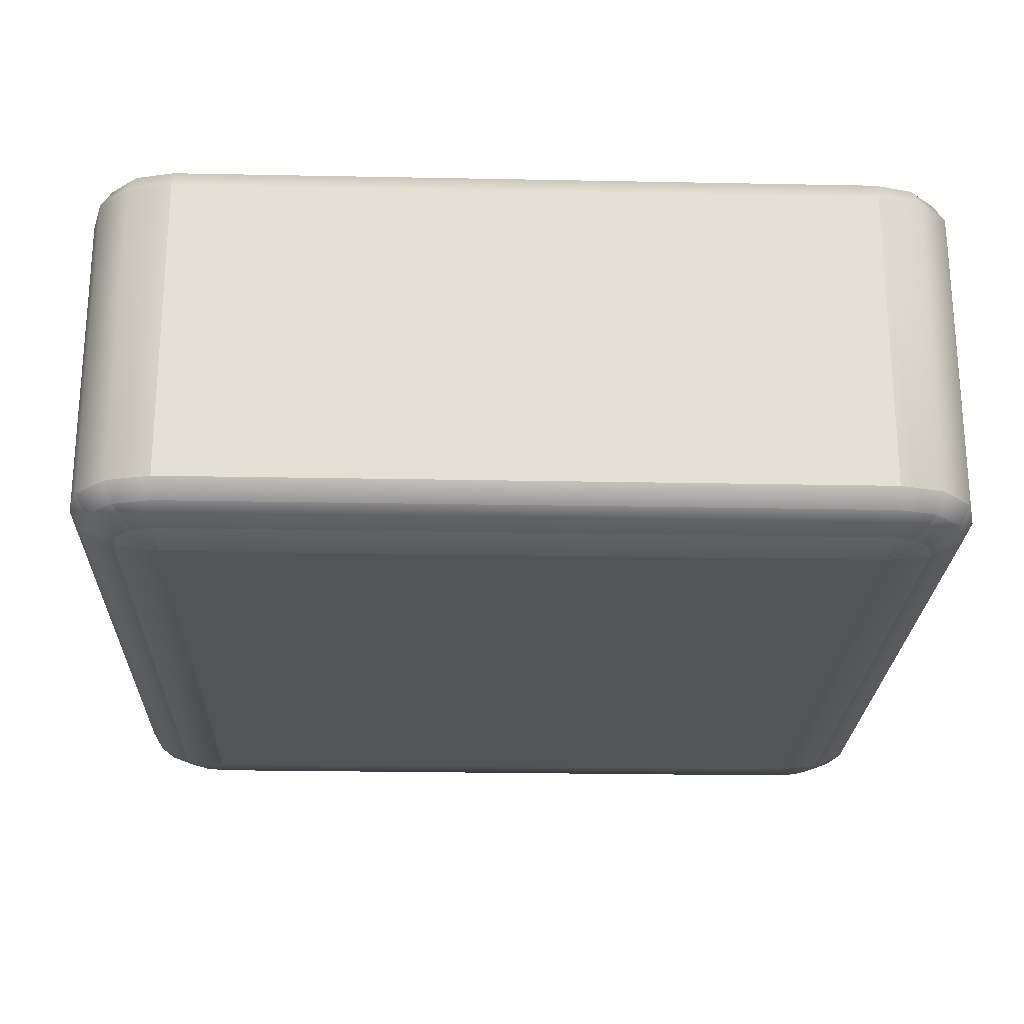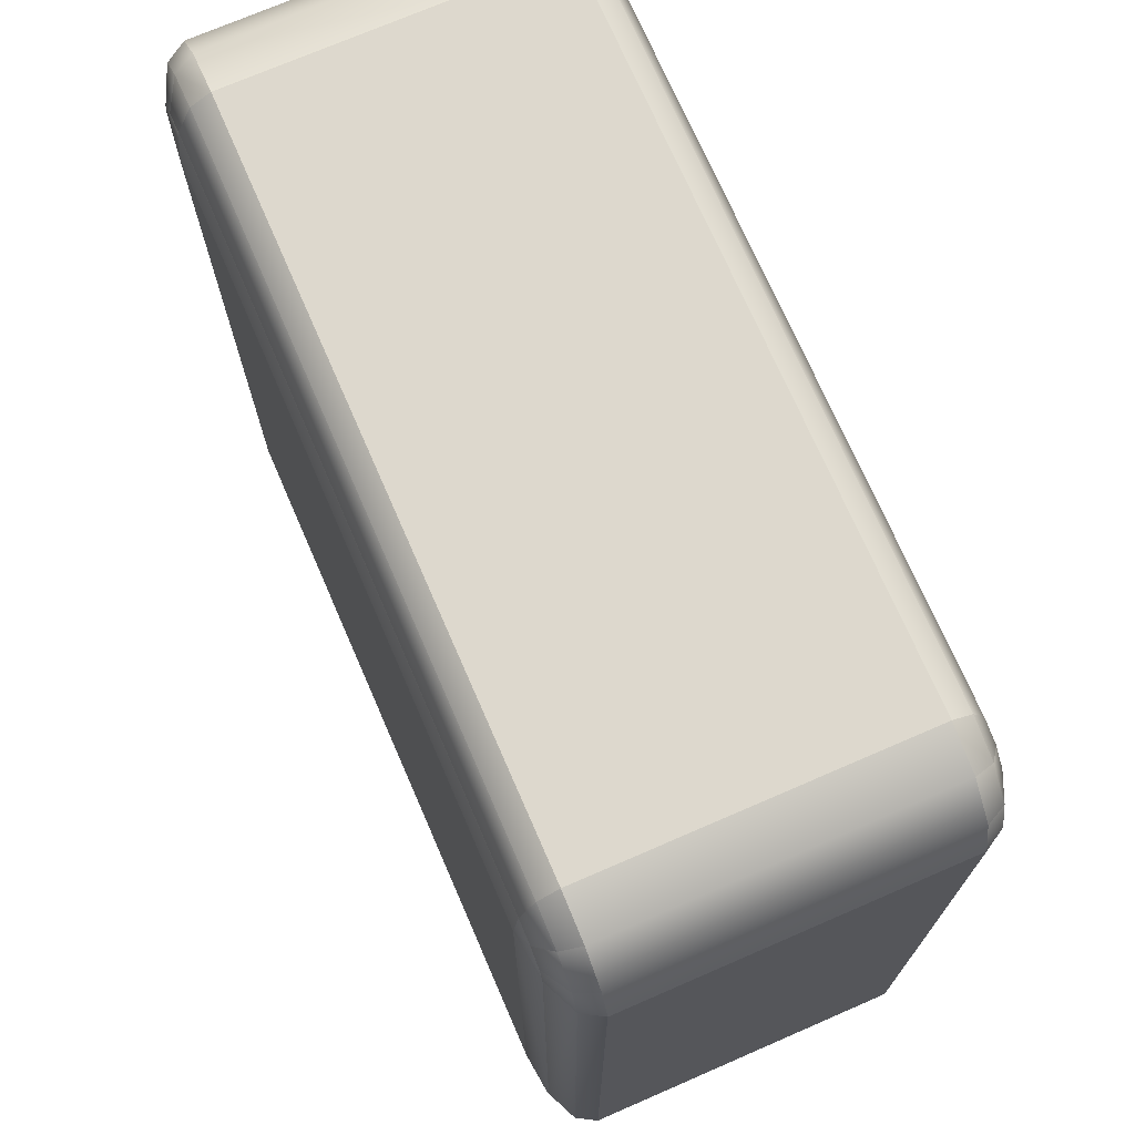
<metadata>
{"format":"obj","ext":"obj","renderer":"f3d","projection":"perspective","resolution":1024,"background":"white","views":[{"elev":-23.4,"azim":-91.9,"up":"+Y"},{"elev":72.3,"azim":66.5,"up":"+Z"}]}
</metadata>
<code>
v 4.9 3.15 -3.95
v 4.9 4.05 4.05
v 4.9 3.15 4.05
v 4.9 4.05 4.05
v 4.9 3.15 -3.95
v 4.9 4.05 -3.95
v 3.9 4.5 4.05
v -4.1 4.5 -3.95
v -4.1 4.5 4.05
v -4.1 4.5 -3.95
v 3.9 4.5 4.05
v 3.9 4.5 -3.95
v -4.1 4.05 -4.95
v 3.9 3.15 -4.95
v -4.1 3.15 -4.95
v 3.9 3.15 -4.95
v -4.1 4.05 -4.95
v 3.9 4.05 -4.95
v -5.1 4.05 -3.95
v -5.1 3.15 4.05
v -5.1 4.05 4.05
v -5.1 3.15 4.05
v -5.1 4.05 -3.95
v -5.1 3.15 -3.95
v 3.9 4.05 5.05
v -4.1 3.15 5.05
v 3.9 3.15 5.05
v -4.1 3.15 5.05
v 3.9 4.05 5.05
v -4.1 4.05 5.05
v 4.15 4.44 4.483
v 3.9 4.5 4.05
v 3.9 4.44 4.55
v 4.766 4.05 -4.45
v 4.333 4.275 -4.7
v 4.65 4.275 -4.383
v 4.333 4.275 -4.7
v 4.766 4.05 -4.45
v 4.4 4.05 -4.816
v 4.333 4.44 4.3
v 3.9 4.5 4.05
v 4.15 4.44 4.483
v -4.533 4.44 -4.2
v -4.533 4.275 -4.7
v -4.85 4.275 -4.383
v -4.533 4.275 -4.7
v -4.533 4.44 -4.2
v -4.35 4.44 -4.383
v -4.85 4.275 -4.383
v -5.1 4.05 -3.95
v -4.966 4.275 -3.95
v -5.1 4.05 -3.95
v -4.85 4.275 -4.383
v -4.966 4.05 -4.45
v -4.6 4.44 -3.95
v -4.85 4.275 -4.383
v -4.966 4.275 -3.95
v -4.85 4.275 -4.383
v -4.6 4.44 -3.95
v -4.533 4.44 -4.2
v 4.65 4.275 -4.383
v 4.4 4.44 -3.95
v 4.766 4.275 -3.95
v 4.4 4.44 -3.95
v 4.65 4.275 -4.383
v 4.333 4.44 -4.2
v 4.333 4.44 -4.2
v 4.15 4.44 -4.383
v 3.9 4.5 -3.95
v -4.533 4.275 -4.7
v -4.1 4.05 -4.95
v -4.6 4.05 -4.816
v -4.1 4.05 -4.95
v -4.533 4.275 -4.7
v -4.1 4.275 -4.816
v -4.85 4.275 -4.383
v -4.6 4.05 -4.816
v -4.966 4.05 -4.45
v -4.6 4.05 -4.816
v -4.85 4.275 -4.383
v -4.533 4.275 -4.7
v 4.766 4.05 -4.45
v 4.766 4.275 -3.95
v 4.9 4.05 -3.95
v 4.766 4.275 -3.95
v 4.766 4.05 -4.45
v 4.65 4.275 -4.383
v 4.333 4.44 -4.2
v 4.333 4.275 -4.7
v 4.15 4.44 -4.383
v 4.333 4.275 -4.7
v 4.333 4.44 -4.2
v 4.65 4.275 -4.383
v -4.1 4.5 -3.95
v -4.35 4.44 -4.383
v -4.533 4.44 -4.2
v -4.1 4.44 -4.45
v -4.35 4.44 -4.383
v -4.1 4.5 -3.95
v 3.9 4.275 -4.816
v 4.4 4.05 -4.816
v 3.9 4.05 -4.95
v 4.4 4.05 -4.816
v 3.9 4.275 -4.816
v 4.333 4.275 -4.7
v 4.15 4.44 4.483
v 3.9 4.275 4.916
v 4.333 4.275 4.8
v 3.9 4.275 4.916
v 4.15 4.44 4.483
v 3.9 4.44 4.55
v -4.35 4.44 -4.383
v -4.1 4.275 -4.816
v -4.533 4.275 -4.7
v -4.1 4.275 -4.816
v -4.35 4.44 -4.383
v -4.1 4.44 -4.45
v 4.4 4.44 -3.95
v 4.333 4.44 -4.2
v 3.9 4.5 -3.95
v 3.9 4.44 -4.45
v 4.333 4.275 -4.7
v 3.9 4.275 -4.816
v 4.333 4.275 -4.7
v 3.9 4.44 -4.45
v 4.15 4.44 -4.383
v 4.15 4.44 -4.383
v 3.9 4.44 -4.45
v 3.9 4.5 -3.95
v -4.1 4.5 -3.95
v -4.533 4.44 -4.2
v -4.6 4.44 -3.95
v 4.4 4.44 4.05
v 3.9 4.5 4.05
v 4.333 4.44 4.3
v 4.766 4.275 4.05
v 4.333 4.44 4.3
v 4.65 4.275 4.483
v 4.333 4.44 4.3
v 4.766 4.275 4.05
v 4.4 4.44 4.05
v -4.85 4.275 4.483
v -4.6 4.44 4.05
v -4.966 4.275 4.05
v -4.6 4.44 4.05
v -4.85 4.275 4.483
v -4.533 4.44 4.3
v -4.1 4.5 4.05
v -4.35 4.44 4.483
v -4.1 4.44 4.55
v -4.1 4.5 4.05
v -4.533 4.44 4.3
v -4.35 4.44 4.483
v -4.533 4.275 4.8
v -4.533 4.44 4.3
v -4.85 4.275 4.483
v -4.533 4.44 4.3
v -4.533 4.275 4.8
v -4.35 4.44 4.483
v 4.9 4.05 4.05
v 4.65 4.275 4.483
v 4.766 4.05 4.55
v 4.65 4.275 4.483
v 4.9 4.05 4.05
v 4.766 4.275 4.05
v -4.85 4.275 4.483
v -5.1 4.05 4.05
v -4.966 4.05 4.55
v -5.1 4.05 4.05
v -4.85 4.275 4.483
v -4.966 4.275 4.05
v -4.533 4.275 4.8
v -4.966 4.05 4.55
v -4.6 4.05 4.916
v -4.966 4.05 4.55
v -4.533 4.275 4.8
v -4.85 4.275 4.483
v -4.1 4.5 4.05
v -4.6 4.44 4.05
v -4.533 4.44 4.3
v -4.1 4.44 4.55
v -4.533 4.275 4.8
v -4.1 4.275 4.916
v -4.533 4.275 4.8
v -4.1 4.44 4.55
v -4.35 4.44 4.483
v 4.333 4.275 4.8
v 3.9 4.05 5.05
v 4.4 4.05 4.916
v 3.9 4.05 5.05
v 4.333 4.275 4.8
v 3.9 4.275 4.916
v 4.65 4.275 4.483
v 4.4 4.05 4.916
v 4.766 4.05 4.55
v 4.4 4.05 4.916
v 4.65 4.275 4.483
v 4.333 4.275 4.8
v -4.1 4.275 4.916
v -4.6 4.05 4.916
v -4.1 4.05 5.05
v -4.6 4.05 4.916
v -4.1 4.275 4.916
v -4.533 4.275 4.8
v 4.333 4.275 4.8
v 4.333 4.44 4.3
v 4.15 4.44 4.483
v 4.333 4.44 4.3
v 4.333 4.275 4.8
v 4.65 4.275 4.483
v -4.1 4.44 -4.45
v 3.9 4.275 -4.816
v -4.1 4.275 -4.816
v 3.9 4.275 -4.816
v -4.1 4.44 -4.45
v 3.9 4.44 -4.45
v 4.766 3.15 -4.45
v 4.9 4.05 -3.95
v 4.9 3.15 -3.95
v 4.9 4.05 -3.95
v 4.766 3.15 -4.45
v 4.766 4.05 -4.45
v -4.1 4.275 -4.816
v 3.9 4.05 -4.95
v -4.1 4.05 -4.95
v 3.9 4.05 -4.95
v -4.1 4.275 -4.816
v 3.9 4.275 -4.816
v 3.9 4.05 -4.95
v 4.4 3.15 -4.816
v 3.9 3.15 -4.95
v 4.4 3.15 -4.816
v 3.9 4.05 -4.95
v 4.4 4.05 -4.816
v -4.6 4.05 -4.816
v -4.1 3.15 -4.95
v -4.6 3.15 -4.816
v -4.1 3.15 -4.95
v -4.6 4.05 -4.816
v -4.1 4.05 -4.95
v -4.966 4.05 -4.45
v -4.6 3.15 -4.816
v -4.966 3.15 -4.45
v -4.6 3.15 -4.816
v -4.966 4.05 -4.45
v -4.6 4.05 -4.816
v 4.4 3.15 -4.816
v 4.766 4.05 -4.45
v 4.766 3.15 -4.45
v 4.766 4.05 -4.45
v 4.4 3.15 -4.816
v 4.4 4.05 -4.816
v -4.966 4.05 -4.45
v -5.1 3.15 -3.95
v -5.1 4.05 -3.95
v -5.1 3.15 -3.95
v -4.966 4.05 -4.45
v -4.966 3.15 -4.45
v 3.9 4.5 -3.95
v -4.1 4.44 -4.45
v -4.1 4.5 -3.95
v -4.1 4.44 -4.45
v 3.9 4.5 -3.95
v 3.9 4.44 -4.45
v 3.9 4.44 4.55
v -4.1 4.275 4.916
v 3.9 4.275 4.916
v -4.1 4.275 4.916
v 3.9 4.44 4.55
v -4.1 4.44 4.55
v 4.766 4.275 -3.95
v 4.4 4.44 4.05
v 4.766 4.275 4.05
v 4.4 4.44 4.05
v 4.766 4.275 -3.95
v 4.4 4.44 -3.95
v 4.9 4.05 -3.95
v 4.766 4.275 4.05
v 4.9 4.05 4.05
v 4.766 4.275 4.05
v 4.9 4.05 -3.95
v 4.766 4.275 -3.95
v -4.6 4.44 -3.95
v -4.966 4.275 4.05
v -4.6 4.44 4.05
v -4.966 4.275 4.05
v -4.6 4.44 -3.95
v -4.966 4.275 -3.95
v 4.766 4.05 4.55
v 4.4 3.15 4.916
v 4.766 3.15 4.55
v 4.4 3.15 4.916
v 4.766 4.05 4.55
v 4.4 4.05 4.916
v -4.6 4.05 4.916
v -4.966 3.15 4.55
v -4.6 3.15 4.916
v -4.966 3.15 4.55
v -4.6 4.05 4.916
v -4.966 4.05 4.55
v 3.9 4.44 4.55
v -4.1 4.5 4.05
v -4.1 4.44 4.55
v -4.1 4.5 4.05
v 3.9 4.44 4.55
v 3.9 4.5 4.05
v -5.1 4.05 4.05
v -4.966 3.15 4.55
v -4.966 4.05 4.55
v -4.966 3.15 4.55
v -5.1 4.05 4.05
v -5.1 3.15 4.05
v -4.966 4.275 -3.95
v -5.1 4.05 4.05
v -4.966 4.275 4.05
v -5.1 4.05 4.05
v -4.966 4.275 -3.95
v -5.1 4.05 -3.95
v -4.1 4.5 4.05
v -4.6 4.44 -3.95
v -4.6 4.44 4.05
v -4.6 4.44 -3.95
v -4.1 4.5 4.05
v -4.1 4.5 -3.95
v 4.4 4.44 4.05
v 3.9 4.5 -3.95
v 3.9 4.5 4.05
v 3.9 4.5 -3.95
v 4.4 4.44 4.05
v 4.4 4.44 -3.95
v 4.4 4.05 4.916
v 3.9 3.15 5.05
v 4.4 3.15 4.916
v 3.9 3.15 5.05
v 4.4 4.05 4.916
v 3.9 4.05 5.05
v 4.9 3.15 4.05
v 4.766 4.05 4.55
v 4.766 3.15 4.55
v 4.766 4.05 4.55
v 4.9 3.15 4.05
v 4.9 4.05 4.05
v -4.1 4.05 5.05
v -4.6 3.15 4.916
v -4.1 3.15 5.05
v -4.6 3.15 4.916
v -4.1 4.05 5.05
v -4.6 4.05 4.916
v 3.9 4.275 4.916
v -4.1 4.05 5.05
v 3.9 4.05 5.05
v -4.1 4.05 5.05
v 3.9 4.275 4.916
v -4.1 4.275 4.916
v -4.1 3.15 -4.95
v 3.9 0.45 -4.95
v -4.1 0.45 -4.95
v 3.9 0.45 -4.95
v -4.1 3.15 -4.95
v 3.9 3.15 -4.95
v 4.9 0.45 -3.95
v 4.9 3.15 4.05
v 4.9 0.45 4.05
v 4.9 3.15 4.05
v 4.9 0.45 -3.95
v 4.9 3.15 -3.95
v -5.1 3.15 -3.95
v -5.1 0.45 4.05
v -5.1 3.15 4.05
v -5.1 0.45 4.05
v -5.1 3.15 -3.95
v -5.1 0.45 -3.95
v 3.9 3.15 5.05
v -4.1 0.45 5.05
v 3.9 0.45 5.05
v -4.1 0.45 5.05
v 3.9 3.15 5.05
v -4.1 3.15 5.05
v 3.9 0 -3.95
v -4.1 0 4.05
v -4.1 0 -3.95
v -4.1 0 4.05
v 3.9 0 -3.95
v 3.9 0 4.05
v -4.6 0.45 4.916
v -4.85 0.225 4.483
v -4.533 0.225 4.8
v -4.85 0.225 4.483
v -4.6 0.45 4.916
v -4.966 0.45 4.55
v -5.1 0.45 4.05
v -4.85 0.225 4.483
v -4.966 0.45 4.55
v -4.85 0.225 4.483
v -5.1 0.45 4.05
v -4.966 0.225 4.05
v -4.1 0 4.05
v -4.35 0.0603 4.483
v -4.533 0.0603 4.3
v -4.533 0.0603 4.3
v -4.533 0.225 4.8
v -4.85 0.225 4.483
v -4.533 0.225 4.8
v -4.533 0.0603 4.3
v -4.35 0.0603 4.483
v -4.1 0 4.05
v -4.533 0.0603 4.3
v -4.6 0.0603 4.05
v 4.333 0.225 4.8
v 4.766 0.45 4.55
v 4.4 0.45 4.916
v 4.766 0.45 4.55
v 4.333 0.225 4.8
v 4.65 0.225 4.483
v -4.1 0.0603 4.55
v -4.35 0.0603 4.483
v -4.1 0 4.05
v -4.6 0.0603 4.05
v -4.85 0.225 4.483
v -4.966 0.225 4.05
v -4.85 0.225 4.483
v -4.6 0.0603 4.05
v -4.533 0.0603 4.3
v -4.1 0.45 5.05
v -4.533 0.225 4.8
v -4.1 0.225 4.916
v -4.533 0.225 4.8
v -4.1 0.45 5.05
v -4.6 0.45 4.916
v 4.4 0.45 4.916
v 3.9 0.225 4.916
v 4.333 0.225 4.8
v 3.9 0.225 4.916
v 4.4 0.45 4.916
v 3.9 0.45 5.05
v -4.1 0.225 4.916
v -4.35 0.0603 4.483
v -4.1 0.0603 4.55
v -4.35 0.0603 4.483
v -4.1 0.225 4.916
v -4.533 0.225 4.8
v 4.65 0.225 4.483
v 4.9 0.45 4.05
v 4.766 0.45 4.55
v 4.9 0.45 4.05
v 4.65 0.225 4.483
v 4.766 0.225 4.05
v 3.9 0.0603 -4.45
v -4.1 0 -3.95
v -4.1 0.0603 -4.45
v -4.1 0 -3.95
v 3.9 0.0603 -4.45
v 3.9 0 -3.95
v -4.1 0.225 -4.816
v 3.9 0.0603 -4.45
v -4.1 0.0603 -4.45
v 3.9 0.0603 -4.45
v -4.1 0.225 -4.816
v 3.9 0.225 -4.816
v -4.1 0.45 -4.95
v 3.9 0.225 -4.816
v -4.1 0.225 -4.816
v 3.9 0.225 -4.816
v -4.1 0.45 -4.95
v 3.9 0.45 -4.95
v -4.1 0 -3.95
v -4.6 0.0603 4.05
v -4.6 0.0603 -3.95
v -4.6 0.0603 4.05
v -4.1 0 -3.95
v -4.1 0 4.05
v 3.9 0.45 5.05
v -4.1 0.225 4.916
v 3.9 0.225 4.916
v -4.1 0.225 4.916
v 3.9 0.45 5.05
v -4.1 0.45 5.05
v 4.4 0.0603 -3.95
v 3.9 0 4.05
v 3.9 0 -3.95
v 3.9 0 4.05
v 4.4 0.0603 -3.95
v 4.4 0.0603 4.05
v 3.9 0.225 4.916
v -4.1 0.0603 4.55
v 3.9 0.0603 4.55
v -4.1 0.0603 4.55
v 3.9 0.225 4.916
v -4.1 0.225 4.916
v -5.1 0.45 -3.95
v -4.966 0.225 4.05
v -5.1 0.45 4.05
v -4.966 0.225 4.05
v -5.1 0.45 -3.95
v -4.966 0.225 -3.95
v -4.6 0.0603 -3.95
v -4.966 0.225 4.05
v -4.966 0.225 -3.95
v -4.966 0.225 4.05
v -4.6 0.0603 -3.95
v -4.6 0.0603 4.05
v 4.4 0.0603 -3.95
v 4.766 0.225 4.05
v 4.4 0.0603 4.05
v 4.766 0.225 4.05
v 4.4 0.0603 -3.95
v 4.766 0.225 -3.95
v 4.766 0.225 -3.95
v 4.9 0.45 4.05
v 4.766 0.225 4.05
v 4.9 0.45 4.05
v 4.766 0.225 -3.95
v 4.9 0.45 -3.95
v 3.9 0 4.05
v -4.1 0.0603 4.55
v -4.1 0 4.05
v -4.1 0.0603 4.55
v 3.9 0 4.05
v 3.9 0.0603 4.55
v 4.9 0.45 4.05
v 4.766 3.15 4.55
v 4.766 0.45 4.55
v 4.766 3.15 4.55
v 4.9 0.45 4.05
v 4.9 3.15 4.05
v 3.9 3.15 -4.95
v 4.4 0.45 -4.816
v 3.9 0.45 -4.95
v 4.4 0.45 -4.816
v 3.9 3.15 -4.95
v 4.4 3.15 -4.816
v 4.4 3.15 4.916
v 3.9 0.45 5.05
v 4.4 0.45 4.916
v 3.9 0.45 5.05
v 4.4 3.15 4.916
v 3.9 3.15 5.05
v -4.6 3.15 -4.816
v -4.1 0.45 -4.95
v -4.6 0.45 -4.816
v -4.1 0.45 -4.95
v -4.6 3.15 -4.816
v -4.1 3.15 -4.95
v -4.966 3.15 -4.45
v -5.1 0.45 -3.95
v -5.1 3.15 -3.95
v -5.1 0.45 -3.95
v -4.966 3.15 -4.45
v -4.966 0.45 -4.45
v -4.6 3.15 4.916
v -4.966 0.45 4.55
v -4.6 0.45 4.916
v -4.966 0.45 4.55
v -4.6 3.15 4.916
v -4.966 3.15 4.55
v 4.4 3.15 -4.816
v 4.766 0.45 -4.45
v 4.4 0.45 -4.816
v 4.766 0.45 -4.45
v 4.4 3.15 -4.816
v 4.766 3.15 -4.45
v 4.766 3.15 4.55
v 4.4 0.45 4.916
v 4.766 0.45 4.55
v 4.4 0.45 4.916
v 4.766 3.15 4.55
v 4.4 3.15 4.916
v 4.766 0.45 -4.45
v 4.9 3.15 -3.95
v 4.9 0.45 -3.95
v 4.9 3.15 -3.95
v 4.766 0.45 -4.45
v 4.766 3.15 -4.45
v -4.966 3.15 -4.45
v -4.6 0.45 -4.816
v -4.966 0.45 -4.45
v -4.6 0.45 -4.816
v -4.966 3.15 -4.45
v -4.6 3.15 -4.816
v -4.1 3.15 5.05
v -4.6 0.45 4.916
v -4.1 0.45 5.05
v -4.6 0.45 4.916
v -4.1 3.15 5.05
v -4.6 3.15 4.916
v -5.1 3.15 4.05
v -4.966 0.45 4.55
v -4.966 3.15 4.55
v -4.966 0.45 4.55
v -5.1 3.15 4.05
v -5.1 0.45 4.05
v -4.1 0 -3.95
v -4.533 0.0603 -4.2
v -4.35 0.0603 -4.383
v -4.533 0.225 -4.7
v -4.533 0.0603 -4.2
v -4.85 0.225 -4.383
v -4.533 0.0603 -4.2
v -4.533 0.225 -4.7
v -4.35 0.0603 -4.383
v -4.533 0.225 -4.7
v -4.1 0.0603 -4.45
v -4.35 0.0603 -4.383
v -4.1 0.0603 -4.45
v -4.533 0.225 -4.7
v -4.1 0.225 -4.816
v -4.85 0.225 -4.383
v -4.6 0.0603 -3.95
v -4.966 0.225 -3.95
v -4.6 0.0603 -3.95
v -4.85 0.225 -4.383
v -4.533 0.0603 -4.2
v -4.966 0.45 -4.45
v -4.533 0.225 -4.7
v -4.85 0.225 -4.383
v -4.533 0.225 -4.7
v -4.966 0.45 -4.45
v -4.6 0.45 -4.816
v -4.966 0.45 -4.45
v -4.966 0.225 -3.95
v -5.1 0.45 -3.95
v -4.966 0.225 -3.95
v -4.966 0.45 -4.45
v -4.85 0.225 -4.383
v -4.6 0.45 -4.816
v -4.1 0.225 -4.816
v -4.533 0.225 -4.7
v -4.1 0.225 -4.816
v -4.6 0.45 -4.816
v -4.1 0.45 -4.95
v 4.15 0.0603 -4.383
v 3.9 0 -3.95
v 3.9 0.0603 -4.45
v -4.1 0 -3.95
v -4.35 0.0603 -4.383
v -4.1 0.0603 -4.45
v -4.1 0 -3.95
v -4.6 0.0603 -3.95
v -4.533 0.0603 -4.2
v 3.9 0.225 -4.816
v 4.15 0.0603 -4.383
v 3.9 0.0603 -4.45
v 4.15 0.0603 -4.383
v 3.9 0.225 -4.816
v 4.333 0.225 -4.7
v 4.333 0.225 -4.7
v 4.333 0.0603 -4.2
v 4.15 0.0603 -4.383
v 4.333 0.0603 -4.2
v 4.333 0.225 -4.7
v 4.65 0.225 -4.383
v 4.4 0.0603 -3.95
v 3.9 0 -3.95
v 4.333 0.0603 -4.2
v 4.333 0.0603 -4.2
v 4.766 0.225 -3.95
v 4.4 0.0603 -3.95
v 4.766 0.225 -3.95
v 4.333 0.0603 -4.2
v 4.65 0.225 -4.383
v 3.9 0.45 -4.95
v 4.333 0.225 -4.7
v 3.9 0.225 -4.816
v 4.333 0.225 -4.7
v 3.9 0.45 -4.95
v 4.4 0.45 -4.816
v 4.4 0.45 -4.816
v 4.65 0.225 -4.383
v 4.333 0.225 -4.7
v 4.65 0.225 -4.383
v 4.4 0.45 -4.816
v 4.766 0.45 -4.45
v 4.65 0.225 -4.383
v 4.9 0.45 -3.95
v 4.766 0.225 -3.95
v 4.9 0.45 -3.95
v 4.65 0.225 -4.383
v 4.766 0.45 -4.45
v 4.333 0.0603 -4.2
v 3.9 0 -3.95
v 4.15 0.0603 -4.383
v 4.4 0.0603 4.05
v 4.333 0.0603 4.3
v 3.9 0 4.05
v 4.333 0.0603 4.3
v 4.15 0.0603 4.483
v 3.9 0 4.05
v 4.333 0.0603 4.3
v 4.766 0.225 4.05
v 4.65 0.225 4.483
v 4.766 0.225 4.05
v 4.333 0.0603 4.3
v 4.4 0.0603 4.05
v 4.333 0.0603 4.3
v 4.333 0.225 4.8
v 4.15 0.0603 4.483
v 4.333 0.225 4.8
v 4.333 0.0603 4.3
v 4.65 0.225 4.483
v 4.15 0.0603 4.483
v 3.9 0.0603 4.55
v 3.9 0 4.05
v 4.333 0.225 4.8
v 3.9 0.0603 4.55
v 4.15 0.0603 4.483
v 3.9 0.0603 4.55
v 4.333 0.225 4.8
v 3.9 0.225 4.916
g mesh_0
f 1 2 3
f 4 5 6
f 7 8 9
f 10 11 12
f 13 14 15
f 16 17 18
f 19 20 21
f 22 23 24
f 25 26 27
f 28 29 30
f 31 32 33
f 34 35 36
f 37 38 39
f 40 41 42
f 43 44 45
f 46 47 48
f 49 50 51
f 52 53 54
f 55 56 57
f 58 59 60
f 61 62 63
f 64 65 66
f 67 68 69
f 70 71 72
f 73 74 75
f 76 77 78
f 79 80 81
f 82 83 84
f 85 86 87
f 88 89 90
f 91 92 93
f 94 95 96
f 97 98 99
f 100 101 102
f 103 104 105
f 106 107 108
f 109 110 111
f 112 113 114
f 115 116 117
f 118 119 120
f 121 122 123
f 124 125 126
f 127 128 129
f 130 131 132
f 133 134 135
f 136 137 138
f 139 140 141
f 142 143 144
f 145 146 147
f 148 149 150
f 151 152 153
f 154 155 156
f 157 158 159
f 160 161 162
f 163 164 165
f 166 167 168
f 169 170 171
f 172 173 174
f 175 176 177
f 178 179 180
f 181 182 183
f 184 185 186
f 187 188 189
f 190 191 192
f 193 194 195
f 196 197 198
f 199 200 201
f 202 203 204
f 205 206 207
f 208 209 210
f 211 212 213
f 214 215 216
f 217 218 219
f 220 221 222
f 223 224 225
f 226 227 228
f 229 230 231
f 232 233 234
f 235 236 237
f 238 239 240
f 241 242 243
f 244 245 246
f 247 248 249
f 250 251 252
f 253 254 255
f 256 257 258
f 259 260 261
f 262 263 264
f 265 266 267
f 268 269 270
f 271 272 273
f 274 275 276
f 277 278 279
f 280 281 282
f 283 284 285
f 286 287 288
f 289 290 291
f 292 293 294
f 295 296 297
f 298 299 300
f 301 302 303
f 304 305 306
f 307 308 309
f 310 311 312
f 313 314 315
f 316 317 318
f 319 320 321
f 322 323 324
f 325 326 327
f 328 329 330
f 331 332 333
f 334 335 336
f 337 338 339
f 340 341 342
f 343 344 345
f 346 347 348
f 349 350 351
f 352 353 354
g mesh_1
f 355 356 357
f 358 359 360
f 361 362 363
f 364 365 366
f 367 368 369
f 370 371 372
f 373 374 375
f 376 377 378
f 379 380 381
f 382 383 384
f 385 386 387
f 388 389 390
f 391 392 393
f 394 395 396
f 397 398 399
f 400 401 402
f 403 404 405
f 406 407 408
f 409 410 411
f 412 413 414
f 415 416 417
f 418 419 420
f 421 422 423
f 424 425 426
f 427 428 429
f 430 431 432
f 433 434 435
f 436 437 438
f 439 440 441
f 442 443 444
f 445 446 447
f 448 449 450
f 451 452 453
f 454 455 456
f 457 458 459
f 460 461 462
f 463 464 465
f 466 467 468
f 469 470 471
f 472 473 474
f 475 476 477
f 478 479 480
f 481 482 483
f 484 485 486
f 487 488 489
f 490 491 492
f 493 494 495
f 496 497 498
f 499 500 501
f 502 503 504
f 505 506 507
f 508 509 510
f 511 512 513
f 514 515 516
f 517 518 519
f 520 521 522
f 523 524 525
f 526 527 528
f 529 530 531
f 532 533 534
f 535 536 537
f 538 539 540
f 541 542 543
f 544 545 546
f 547 548 549
f 550 551 552
f 553 554 555
f 556 557 558
f 559 560 561
f 562 563 564
f 565 566 567
f 568 569 570
f 571 572 573
f 574 575 576
f 577 578 579
f 580 581 582
f 583 584 585
f 586 587 588
f 589 590 591
f 592 593 594
f 595 596 597
f 598 599 600
f 601 602 603
f 604 605 606
f 607 608 609
f 610 611 612
f 613 614 615
f 616 617 618
f 619 620 621
f 622 623 624
f 625 626 627
f 628 629 630
f 631 632 633
f 634 635 636
f 637 638 639
f 640 641 642
f 643 644 645
f 646 647 648
f 649 650 651
f 652 653 654
f 655 656 657
f 658 659 660
f 661 662 663
f 664 665 666
f 667 668 669
f 670 671 672
f 673 674 675
f 676 677 678
f 679 680 681
f 682 683 684
f 685 686 687
f 688 689 690
f 691 692 693
f 694 695 696
f 697 698 699
f 700 701 702
f 703 704 705
f 706 707 708

</code>
